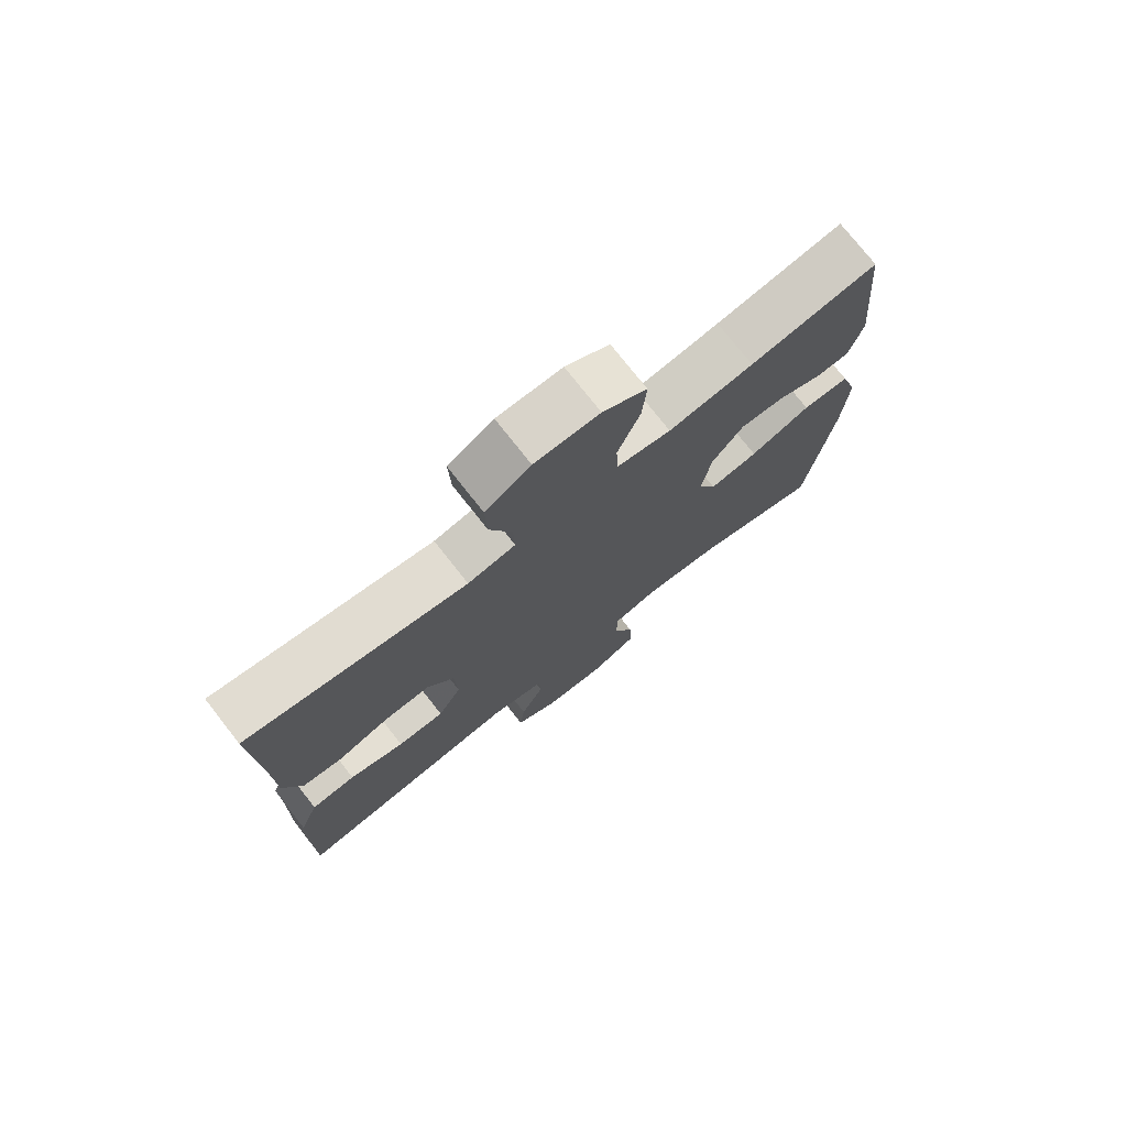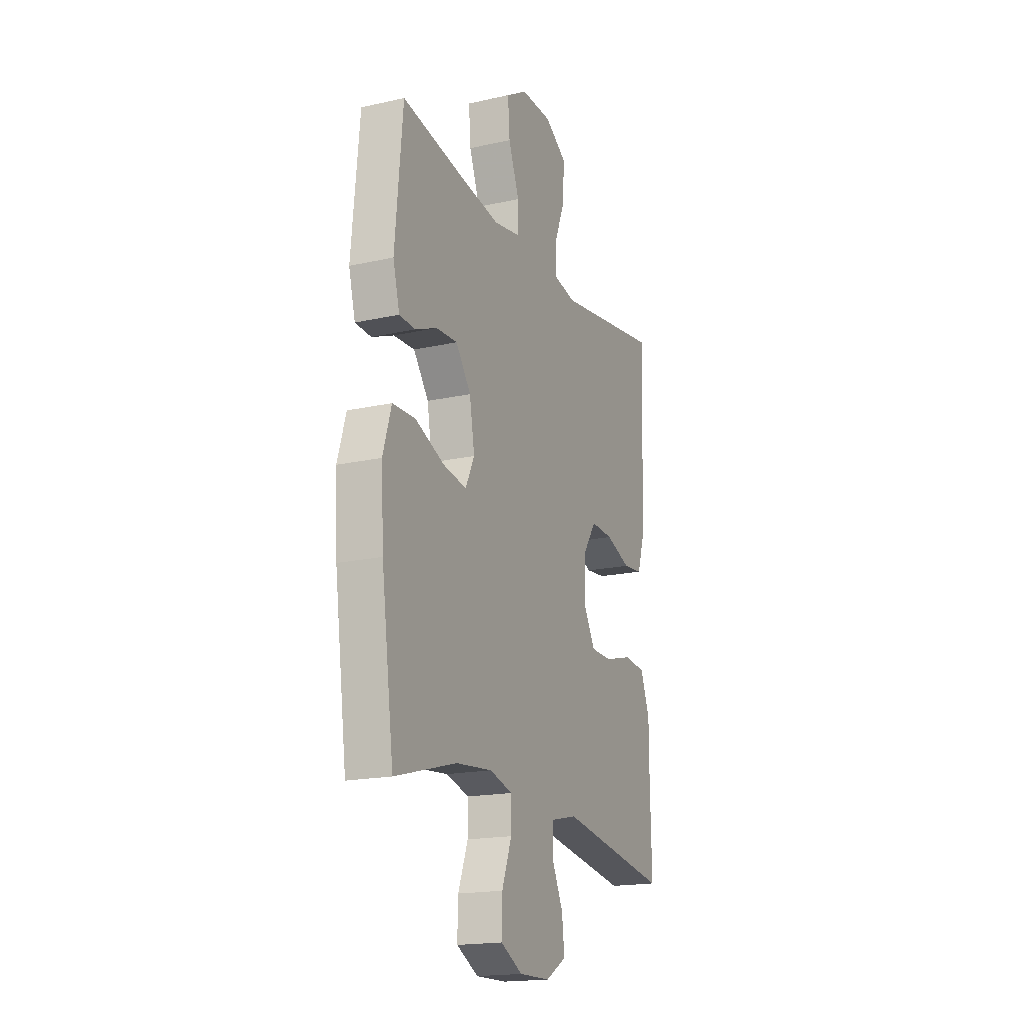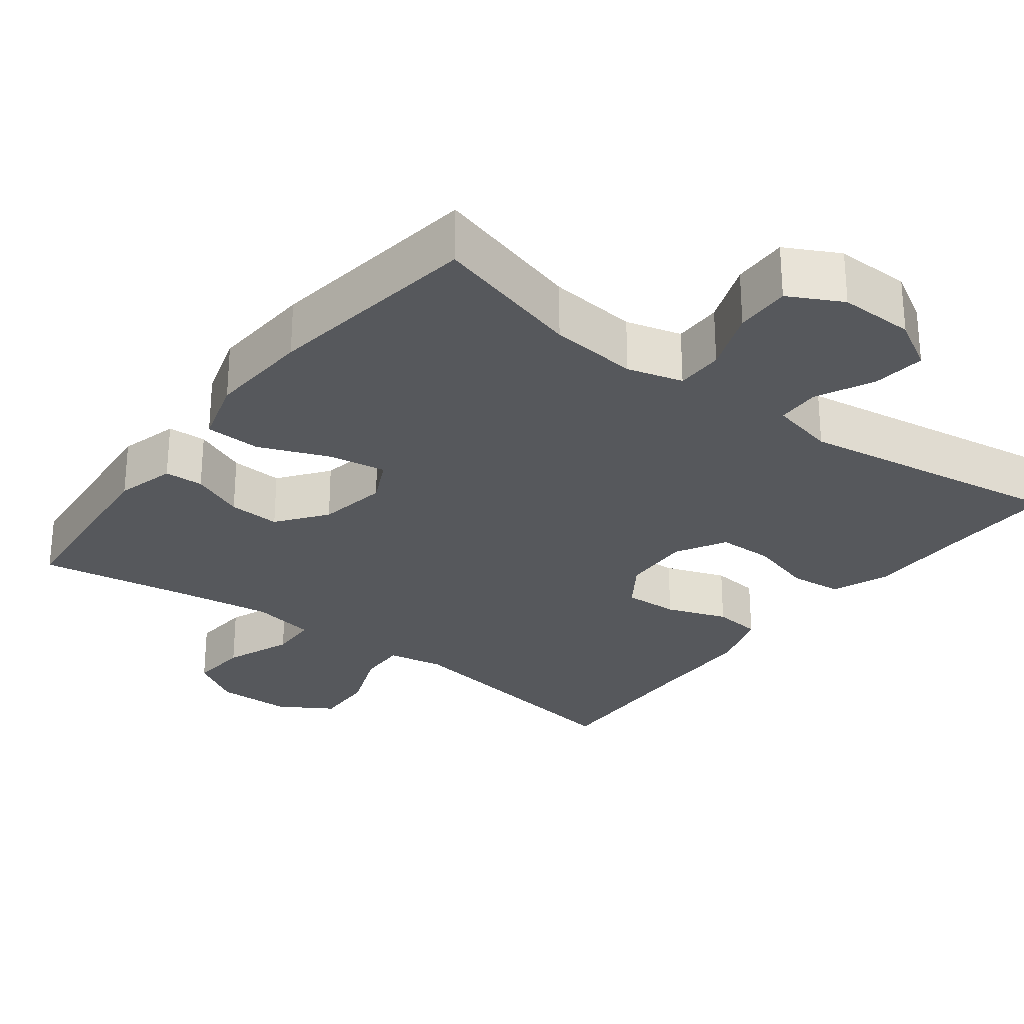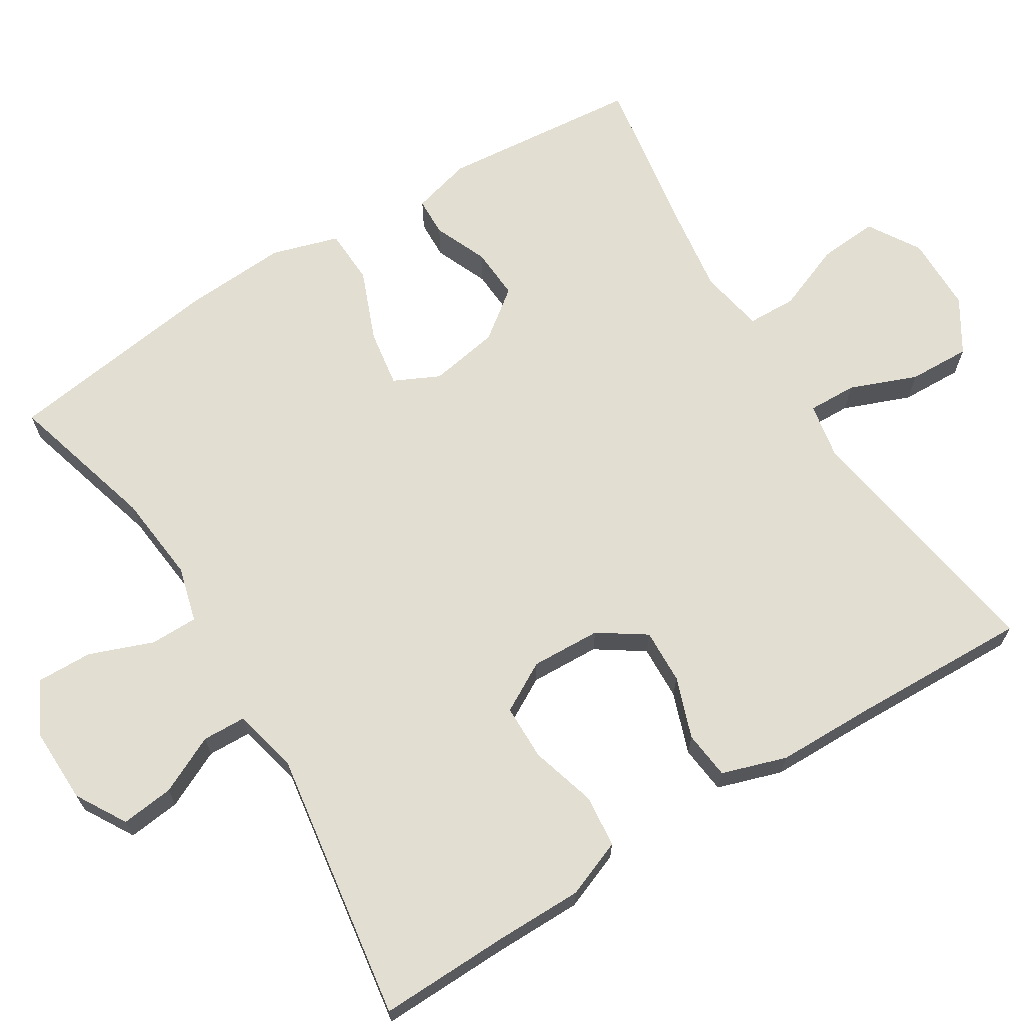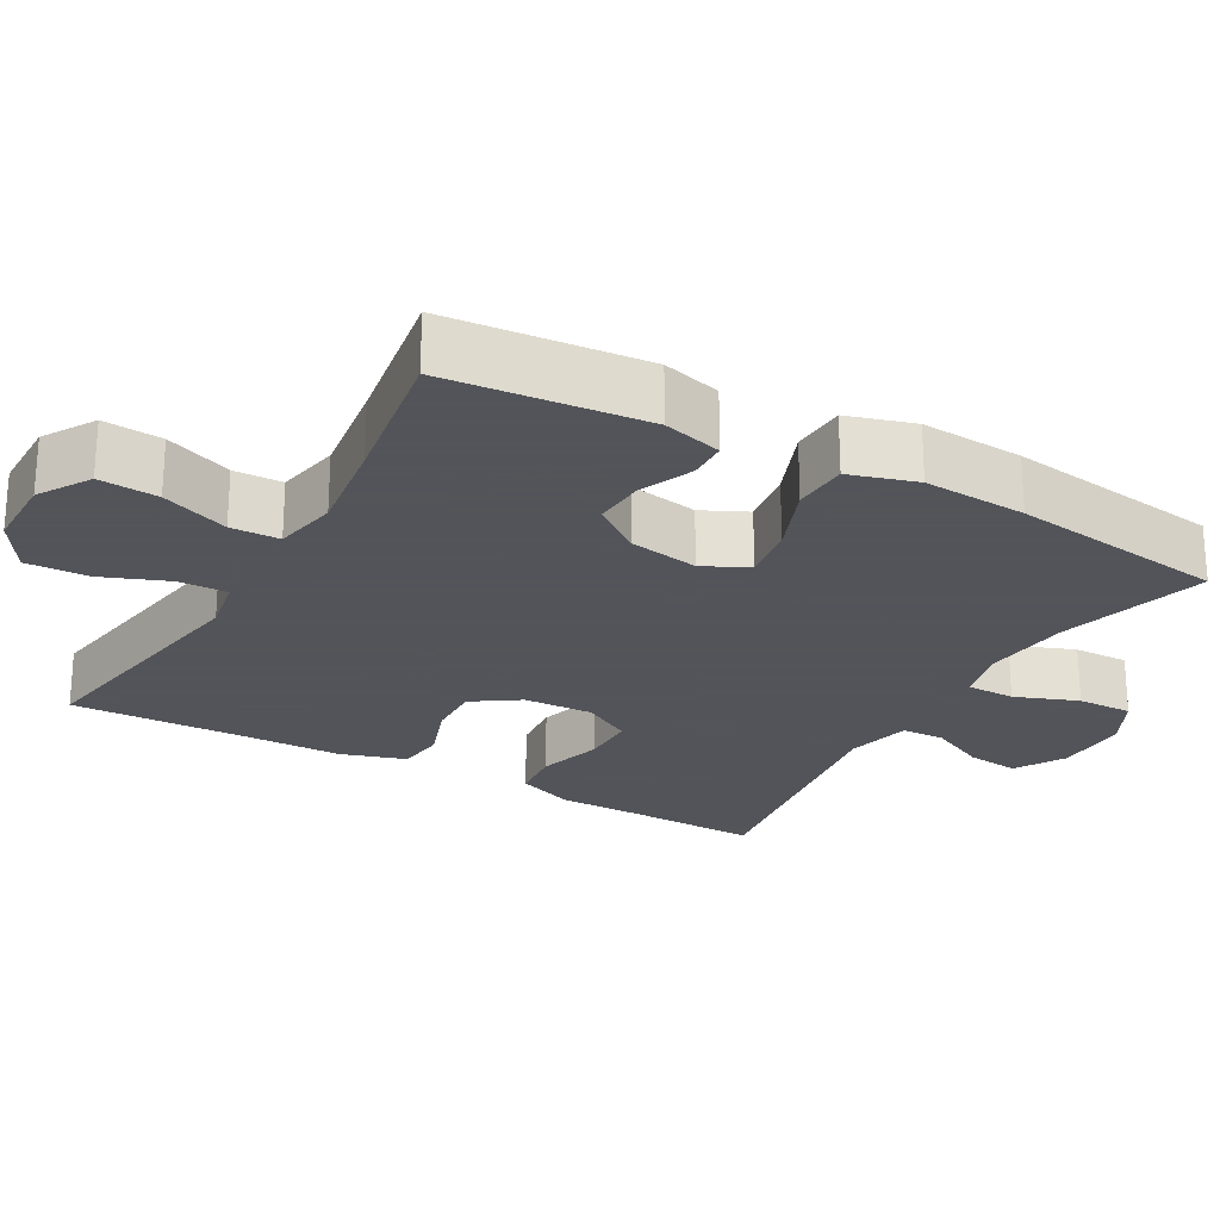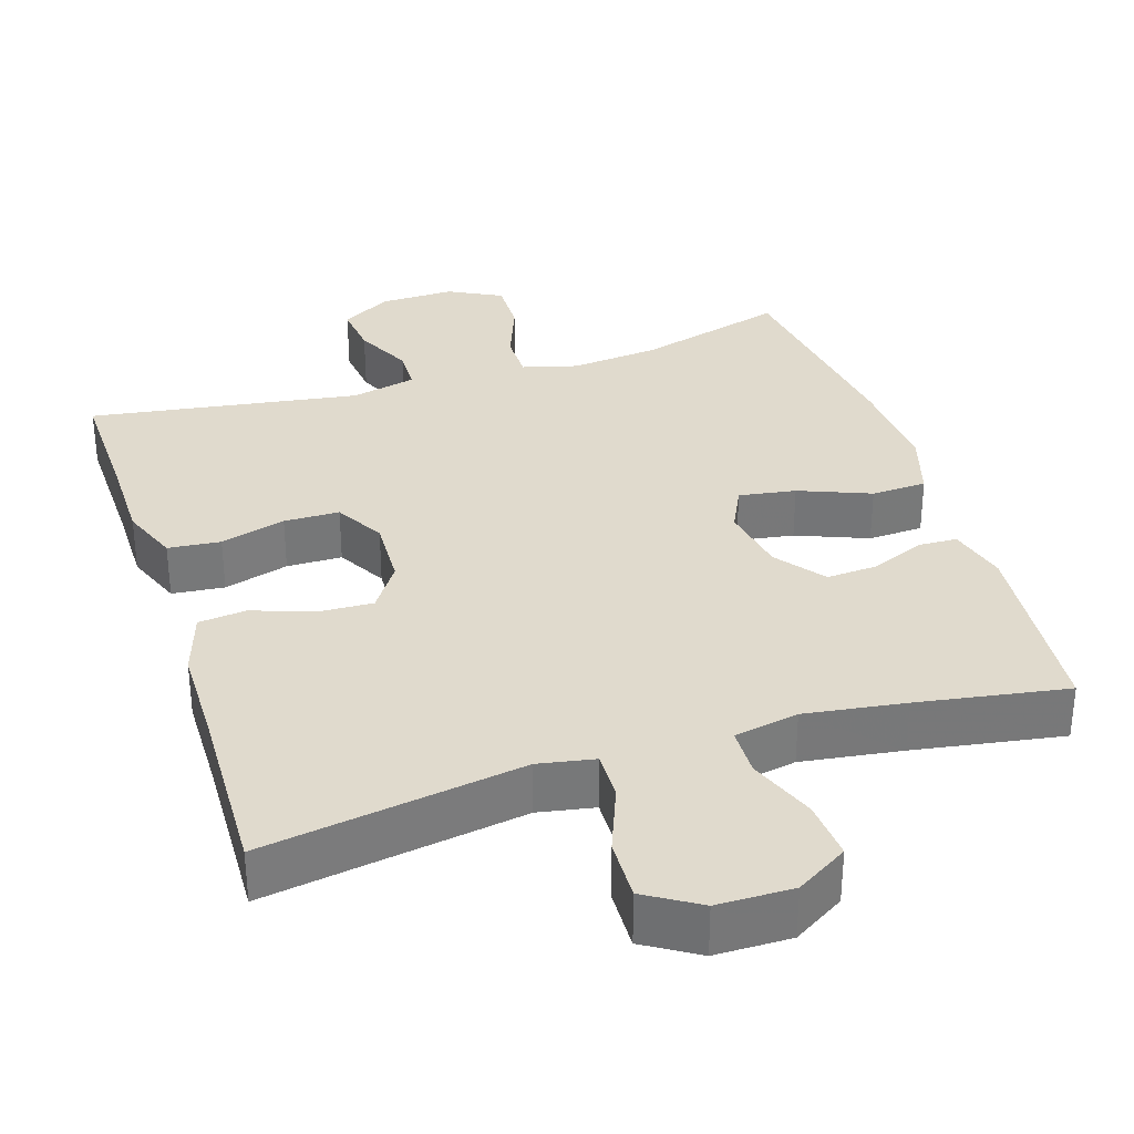
<metadata>
{"format":"obj","ext":"obj","renderer":"f3d","projection":"perspective","resolution":1024,"background":"white","views":[{"elev":75.4,"azim":-38.1,"up":"+Z"},{"elev":-18.3,"azim":113.4,"up":"+Z"},{"elev":-27.8,"azim":142.7,"up":"+Y"},{"elev":67.6,"azim":-121.9,"up":"+Y"},{"elev":-23.9,"azim":60.4,"up":"+Y"},{"elev":33.0,"azim":-17.8,"up":"+Y"}]}
</metadata>
<code>
v 0.5 0.07 -0.5
v 0.3 0.07 -0.444
v 0.182 0.07 -0.432
v 0.108 0.07 -0.452
v 0.108 0.07 -0.516
v 0.14 0.07 -0.6
v 0.142 0.07 -0.674
v 0.071 0.07 -0.711
v -0.029 0.07 -0.709
v -0.096 0.07 -0.67
v -0.088 0.07 -0.6
v -0.051 0.07 -0.523
v -0.053 0.07 -0.465
v -0.14 0.07 -0.445
v -0.5 0.07 -0.5
v -0.496 0.07 -0.327
v -0.496 0.07 -0.21
v -0.466 0.07 -0.133
v -0.396 0.07 -0.126
v -0.309 0.07 -0.151
v -0.235 0.07 -0.15
v -0.198 0.07 -0.084
v -0.202 0.07 0.009
v -0.244 0.07 0.071
v -0.317 0.07 0.068
v -0.398 0.07 0.039
v -0.462 0.07 0.046
v -0.49 0.07 0.132
v -0.492 0.07 0.262
v -0.5 0.07 0.5
v -0.274 0.07 0.464
v -0.155 0.07 0.445
v -0.08 0.07 0.459
v -0.082 0.07 0.524
v -0.117 0.07 0.613
v -0.12 0.07 0.695
v -0.049 0.07 0.739
v 0.052 0.07 0.74
v 0.121 0.07 0.698
v 0.115 0.07 0.619
v 0.08 0.07 0.529
v 0.082 0.07 0.464
v 0.168 0.07 0.448
v 0.301 0.07 0.467
v 0.5 0.07 0.5
v 0.525 0.07 0.235
v 0.504 0.07 0.156
v 0.452 0.07 0.154
v 0.381 0.07 0.184
v 0.312 0.07 0.188
v 0.263 0.07 0.123
v 0.247 0.07 0.03
v 0.276 0.07 -0.03
v 0.352 0.07 -0.018
v 0.447 0.07 0.02
v 0.521 0.07 0.017
v 0.548 0.07 -0.072
v 0.54 0.07 -0.21
v 0.5 0 -0.5
v 0.3 0 -0.444
v 0.182 0 -0.432
v 0.108 0 -0.452
v 0.108 0 -0.516
v 0.14 0 -0.6
v 0.142 0 -0.674
v 0.071 0 -0.711
v -0.029 0 -0.709
v -0.096 0 -0.67
v -0.088 0 -0.6
v -0.051 0 -0.523
v -0.053 0 -0.465
v -0.14 0 -0.445
v -0.5 0 -0.5
v -0.496 0 -0.327
v -0.496 0 -0.21
v -0.466 0 -0.133
v -0.396 0 -0.126
v -0.309 0 -0.151
v -0.235 0 -0.15
v -0.198 0 -0.084
v -0.202 0 0.009
v -0.244 0 0.071
v -0.317 0 0.068
v -0.398 0 0.039
v -0.462 0 0.046
v -0.49 0 0.132
v -0.492 0 0.262
v -0.5 0 0.5
v -0.274 0 0.464
v -0.155 0 0.445
v -0.08 0 0.459
v -0.082 0 0.524
v -0.117 0 0.613
v -0.12 0 0.695
v -0.049 0 0.739
v 0.052 0 0.74
v 0.121 0 0.698
v 0.115 0 0.619
v 0.08 0 0.529
v 0.082 0 0.464
v 0.168 0 0.448
v 0.301 0 0.467
v 0.5 0 0.5
v 0.525 0 0.235
v 0.504 0 0.156
v 0.452 0 0.154
v 0.381 0 0.184
v 0.312 0 0.188
v 0.263 0 0.123
v 0.247 0 0.03
v 0.276 0 -0.03
v 0.352 0 -0.018
v 0.447 0 0.02
v 0.521 0 0.017
v 0.548 0 -0.072
v 0.54 0 -0.21
f 57 58 1 2
f 54 55 56 57
f 53 54 57 2
f 52 53 2 3
f 46 47 48 49
f 44 45 46 49
f 43 44 49 50
f 42 43 50 51
f 38 39 40 41
f 38 41 42
f 37 38 42
f 34 35 36 37
f 33 34 37 42
f 32 33 42 51
f 29 30 31 32
f 25 26 27 28
f 24 25 28 29
f 17 18 19 20
f 16 17 20 21
f 14 15 16 21
f 13 14 21 22
f 9 10 11 12
f 9 12 13
f 8 9 13
f 5 6 7 8
f 4 5 8 13
f 52 3 4 13
f 24 29 32 51
f 23 24 51 52
f 13 22 23 52
f 60 59 116 115
f 115 114 113 112
f 60 115 112 111
f 61 60 111 110
f 107 106 105 104
f 107 104 103 102
f 108 107 102 101
f 109 108 101 100
f 99 98 97 96
f 100 99 96
f 100 96 95
f 95 94 93 92
f 100 95 92 91
f 109 100 91 90
f 90 89 88 87
f 86 85 84 83
f 87 86 83 82
f 78 77 76 75
f 79 78 75 74
f 79 74 73 72
f 80 79 72 71
f 70 69 68 67
f 71 70 67
f 71 67 66
f 66 65 64 63
f 71 66 63 62
f 71 62 61 110
f 109 90 87 82
f 110 109 82 81
f 110 81 80 71
f 1 59 60 2
f 2 60 61 3
f 3 61 62 4
f 4 62 63 5
f 5 63 64 6
f 6 64 65 7
f 7 65 66 8
f 8 66 67 9
f 9 67 68 10
f 10 68 69 11
f 11 69 70 12
f 12 70 71 13
f 13 71 72 14
f 14 72 73 15
f 15 73 74 16
f 16 74 75 17
f 17 75 76 18
f 18 76 77 19
f 19 77 78 20
f 20 78 79 21
f 21 79 80 22
f 22 80 81 23
f 23 81 82 24
f 24 82 83 25
f 25 83 84 26
f 26 84 85 27
f 27 85 86 28
f 28 86 87 29
f 29 87 88 30
f 30 88 89 31
f 31 89 90 32
f 32 90 91 33
f 33 91 92 34
f 34 92 93 35
f 35 93 94 36
f 36 94 95 37
f 37 95 96 38
f 38 96 97 39
f 39 97 98 40
f 40 98 99 41
f 41 99 100 42
f 42 100 101 43
f 43 101 102 44
f 44 102 103 45
f 45 103 104 46
f 46 104 105 47
f 47 105 106 48
f 48 106 107 49
f 49 107 108 50
f 50 108 109 51
f 51 109 110 52
f 52 110 111 53
f 53 111 112 54
f 54 112 113 55
f 55 113 114 56
f 56 114 115 57
f 57 115 116 58
f 58 116 59 1

</code>
